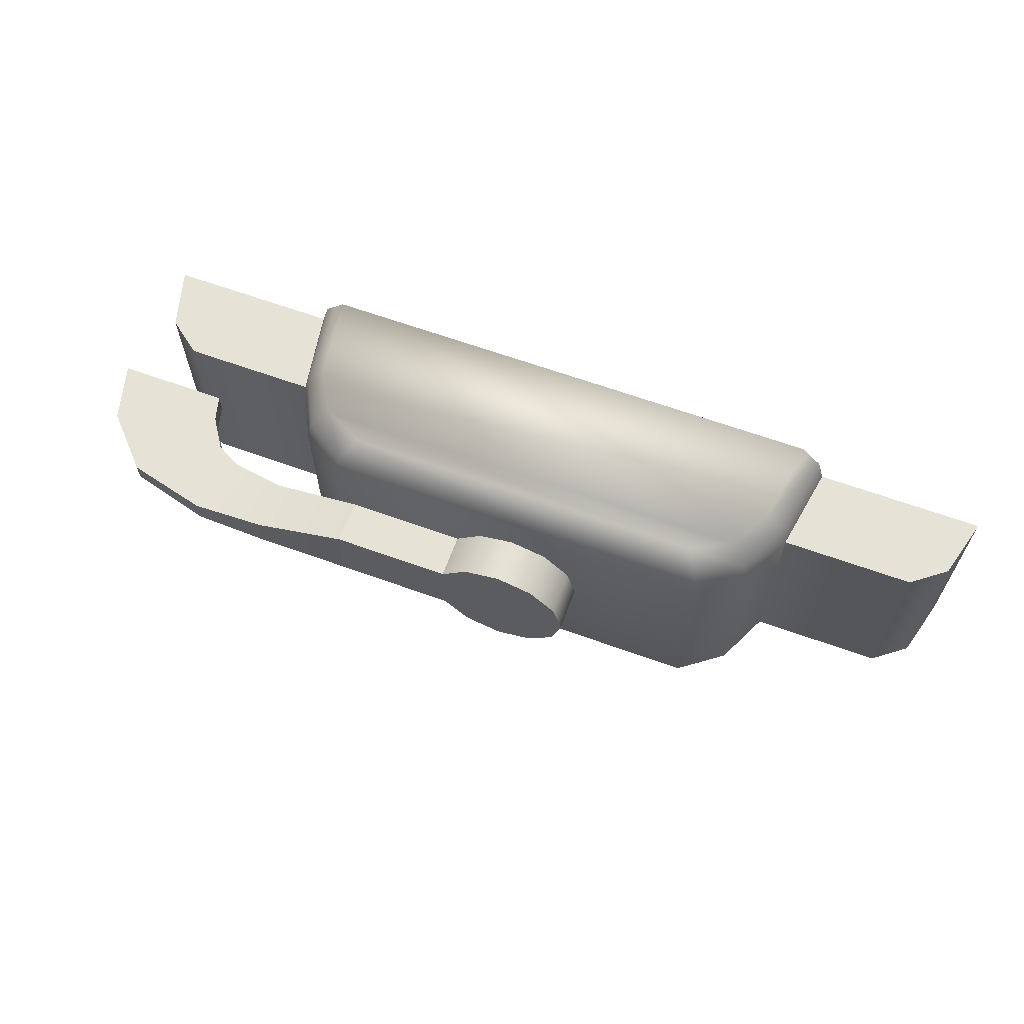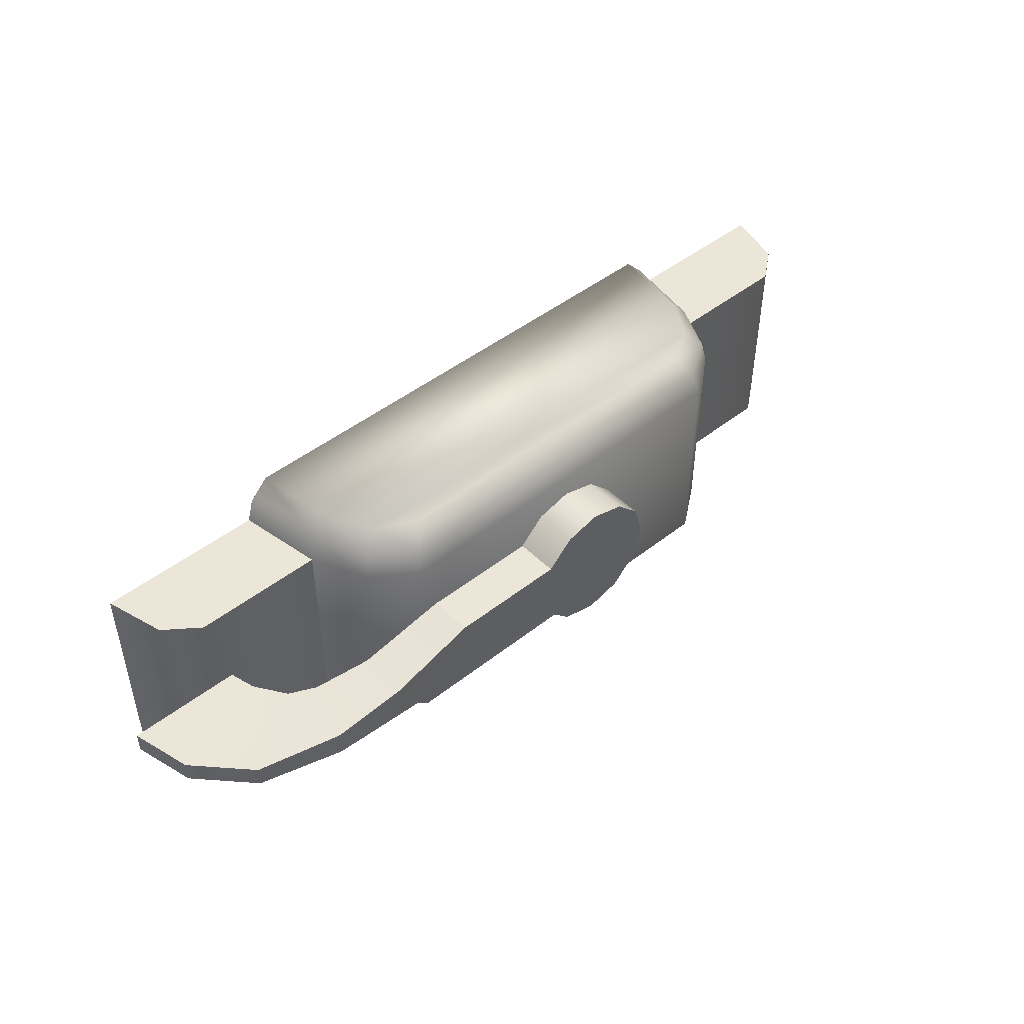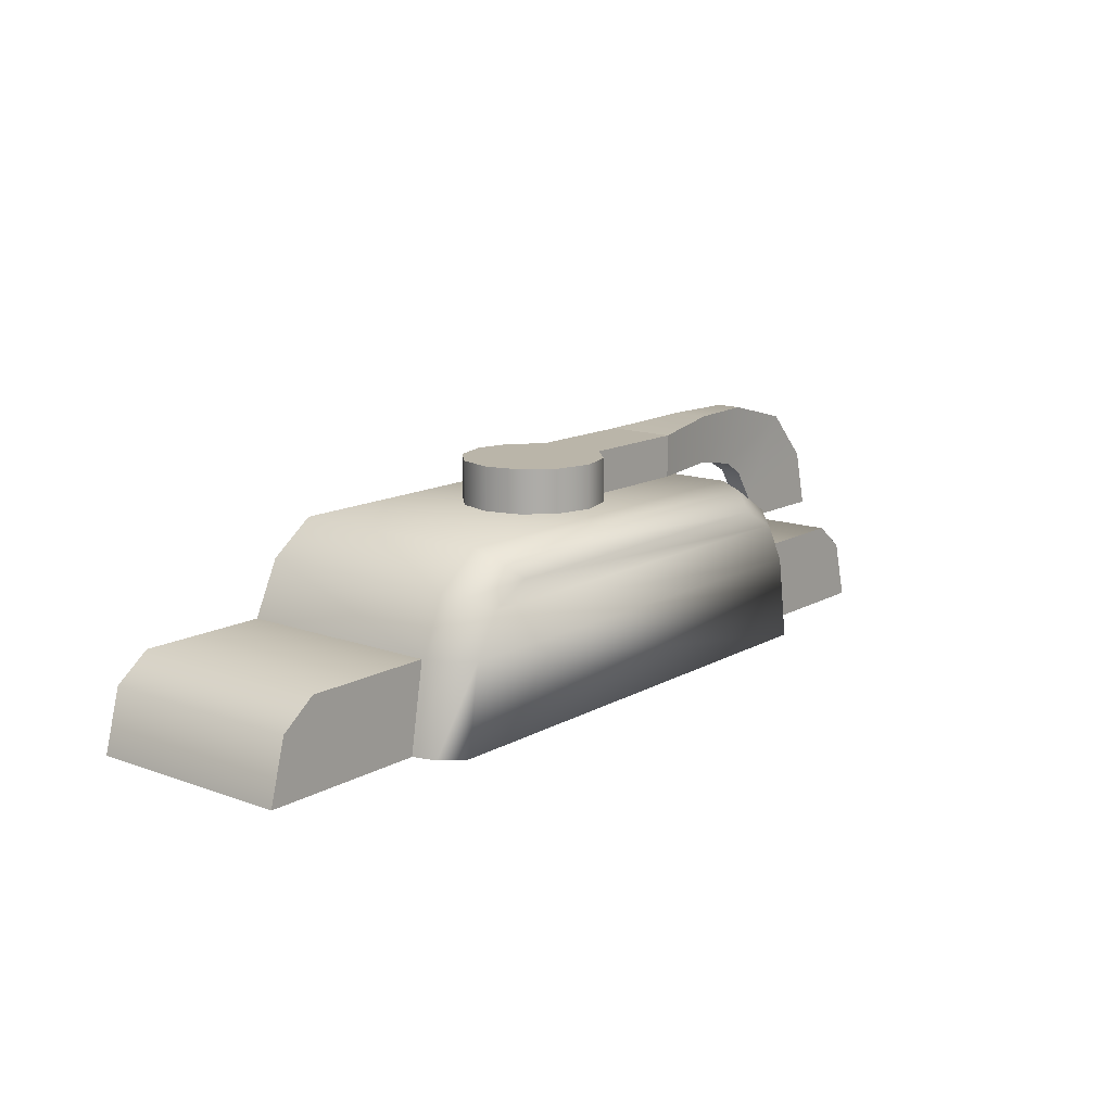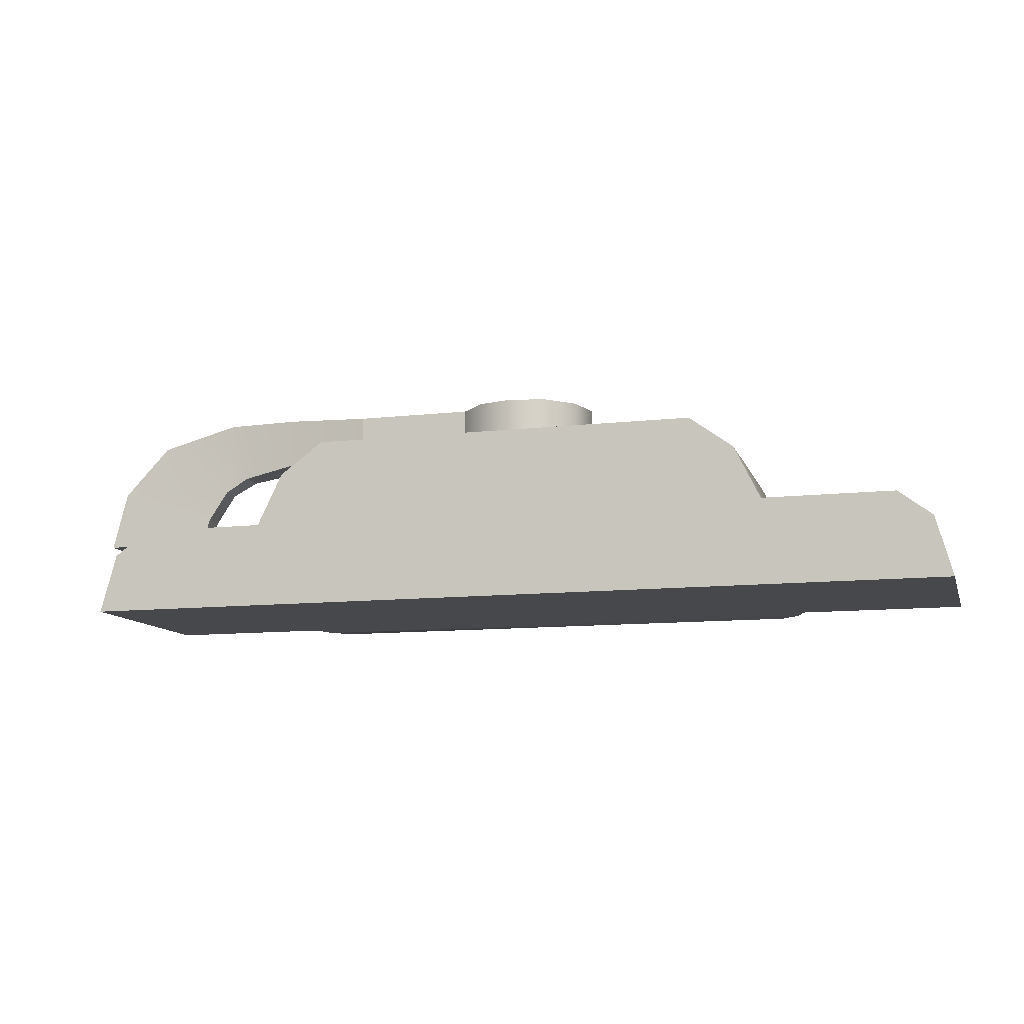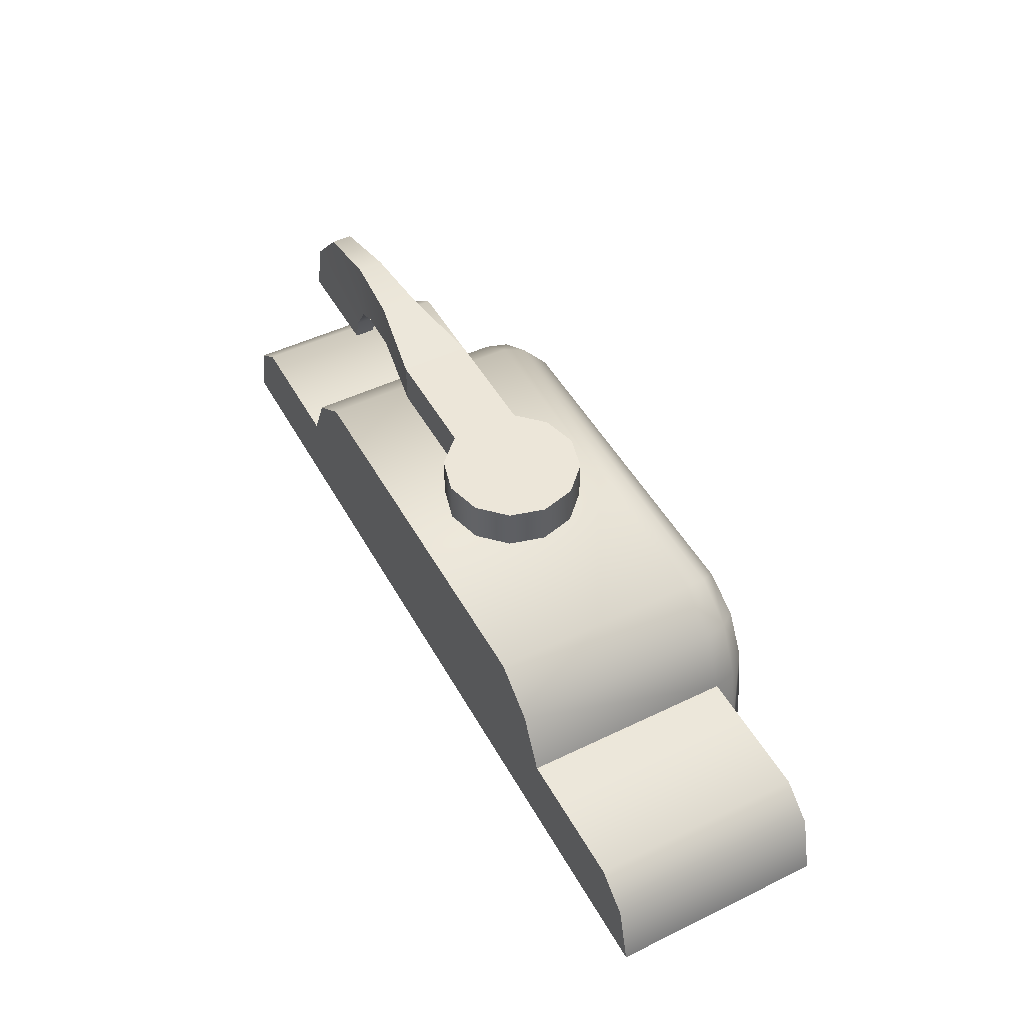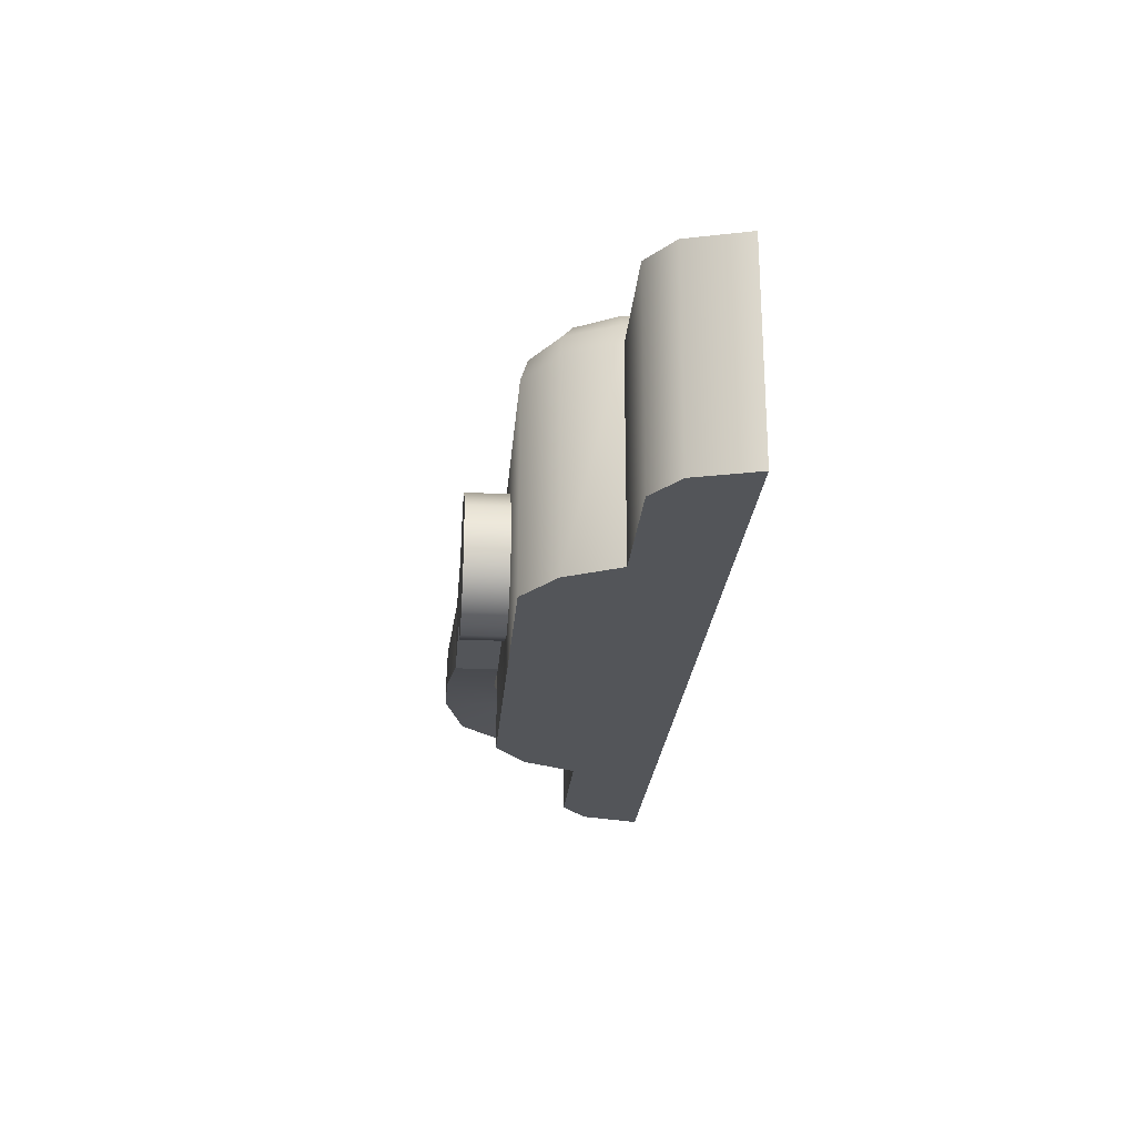
<metadata>
{"format":"obj","ext":"obj","renderer":"f3d","projection":"perspective","resolution":1024,"background":"white","views":[{"elev":63.9,"azim":20.1,"up":"+Y"},{"elev":46.6,"azim":-41.9,"up":"+Y"},{"elev":13.6,"azim":129.0,"up":"+Z"},{"elev":-11.2,"azim":15.6,"up":"+Z"},{"elev":48.8,"azim":61.8,"up":"+Z"},{"elev":-24.1,"azim":85.4,"up":"+Y"}]}
</metadata>
<code>
o MeshWindowHung_48X44_0_GeomSubset_2
v 0.6088 0.04062 -0.5818
v -0.6104 0.04063 -0.5818
v 0.6088 0.04062 0.6374
v -0.6104 0.04063 0.6374
v 0.6088 -0.04063 -0.5818
v 0.6088 -0.04063 0.6374
v -0.6104 -0.04062 0.6374
v -0.6104 -0.04062 -0.5818
v 0.634 0.1208 -0.5818
v -0.6356 0.1208 -0.5818
v -0.6356 -0.1208 -0.5818
v 0.634 -0.1208 -0.5818
v 0.634 0.09222 -0.6369
v 0.634 0.1208 -0.6001
v -0.6356 -0.09222 -0.6369
v -0.6356 -0.1208 -0.6001
v 0.634 -0.09222 -0.6369
v 0.634 -0.1208 -0.6001
v -0.6356 0.09222 -0.6369
v -0.6356 0.1208 -0.6001
v 0.5431 0.04062 0.5716
v 0.5431 0.04063 -0.5154
v 0.5431 -0.04063 0.5716
v 0.5431 -0.04063 -0.5154
v -0.5447 0.04063 0.5716
v -0.5447 -0.04062 0.5716
v -0.5447 -0.04062 -0.5154
v -0.5447 0.04063 -0.5154
v 0.5431 0.03182 0.5716
v 0.5431 0.03182 -0.5154
v 0.5431 -0.03182 0.5716
v 0.5431 -0.03182 -0.5154
v -0.5447 0.03182 0.5716
v -0.5447 -0.03182 0.5716
v -0.5447 -0.03182 -0.5154
v -0.5447 0.03182 -0.5154
v 0.5659 0.03182 0.5949
v 0.5659 0.03182 -0.5818
v 0.5659 -0.03182 0.5949
v 0.5659 -0.03182 -0.5818
v -0.5676 0.03182 0.5949
v -0.5676 -0.03182 0.5949
v -0.5676 -0.03182 -0.5818
v -0.5676 0.03182 -0.5818
v -0.5671 2.2e-05 -0.008642
v 0.5657 2.1e-05 -0.008642
v -0.5671 2.2e-05 0.5945
v 0.5657 2.1e-05 0.5945
v -0.5671 -0.03184 0.5945
v 0.5657 -0.03184 0.5945
v -0.5671 -0.03184 -0.008642
v 0.5657 -0.03184 -0.008642
v -0.5671 2.2e-05 -0.008642
v 0.5657 2.1e-05 -0.008642
v 0.5657 2.1e-05 0.5945
v -0.5671 2.2e-05 0.5945
v -0.5671 -0.03184 0.5945
v 0.5657 -0.03184 0.5945
v 0.5657 -0.03184 -0.008642
v -0.5671 -0.03184 -0.008642
v -0.5671 2.2e-05 -0.008642
v 0.5657 2.1e-05 -0.008642
v 0.5657 2.1e-05 0.5945
v -0.5671 2.2e-05 0.5945
v -0.5671 -0.03184 0.5945
v 0.5657 -0.03184 0.5945
v 0.5657 -0.03184 -0.008642
v -0.5671 -0.03184 -0.008642
v -0.5285 2.2e-05 0.03082
v 0.5271 2.1e-05 0.03082
v 0.5271 2.1e-05 0.555
v -0.5285 2.2e-05 0.555
v -0.5285 -0.03184 0.555
v 0.5271 -0.03184 0.555
v 0.5271 -0.03184 0.03082
v -0.5285 -0.03184 0.03082
v -0.5671 0.0317 -0.5819
v 0.5657 0.0317 -0.5819
v -0.5671 0.0317 0.03082
v 0.5657 0.0317 0.03082
v -0.5671 -0.00016 0.03082
v 0.5657 -0.000161 0.03082
v -0.5671 -0.00016 -0.5819
v 0.5657 -0.000161 -0.5819
v -0.5671 0.0317 -0.5819
v 0.5657 0.0317 -0.5819
v 0.5657 0.0317 0.03082
v -0.5671 0.0317 0.03082
v -0.5671 -0.00016 0.03082
v 0.5657 -0.000161 0.03082
v 0.5657 -0.000161 -0.5819
v -0.5671 -0.00016 -0.5819
v -0.5671 0.0317 -0.5819
v 0.5657 0.0317 -0.5819
v 0.5657 0.0317 0.03082
v -0.5671 0.0317 0.03082
v -0.5671 -0.00016 0.03082
v 0.5657 -0.000161 0.03082
v 0.5657 -0.000161 -0.5819
v -0.5671 -0.00016 -0.5819
v -0.5285 0.0317 -0.4993
v 0.5271 0.0317 -0.4993
v 0.5271 0.0317 -0.008642
v -0.5285 0.0317 -0.008642
v -0.5285 -0.00016 -0.008642
v 0.5271 -0.000161 -0.008642
v 0.5271 -0.000161 -0.4993
v -0.5285 -0.00016 -0.4993
v -0.5285 -0.01046 0.03082
v 0.5271 -0.01046 0.03082
v 0.5271 -0.01046 0.555
v -0.5285 -0.01046 0.555
v -0.5285 -0.01973 0.555
v 0.5271 -0.01973 0.555
v 0.5271 -0.01973 0.03082
v -0.5285 -0.01973 0.03082
v -0.5285 0.02022 -0.4993
v 0.5271 0.02022 -0.4993
v 0.5271 0.02022 -0.008642
v -0.5285 0.02022 -0.008642
v -0.5285 0.01094 -0.008642
v 0.5271 0.01094 -0.008642
v 0.5271 0.01094 -0.4993
v -0.5285 0.01094 -0.4993
v -0.03047 0.02228 0.02966
v 0.02957 0.02228 0.02966
v -0.02144 0.02228 0.04797
v 0.02055 0.02228 0.04797
v -0.02144 -0.000182 0.04797
v 0.02055 -0.000182 0.04797
v -0.03047 -0.000182 0.02966
v 0.02957 -0.000182 0.02966
v -0.02615 0.02228 0.04452
v -0.02615 -0.000182 0.04452
v 0.02525 -0.000182 0.04452
v 0.02525 0.02228 0.04452
v -0.0289 0.02228 0.03882
v -0.0289 -0.000182 0.03882
v 0.028 -0.000182 0.03882
v 0.028 0.02228 0.03882
v 0.0473 -0.000182 0.02966
v 0.0473 0.02228 0.02966
v -0.04819 -0.000182 0.02966
v -0.04819 0.02228 0.02966
v 0.04555 -0.000182 0.03607
v 0.04195 -0.000182 0.03882
v 0.04555 0.02228 0.03607
v 0.04195 0.02228 0.03882
v -0.04644 0.02228 0.03607
v -0.04285 0.02228 0.03882
v -0.04644 -0.000182 0.03607
v -0.04285 -0.000182 0.03882
v 0.04195 0.02228 0.02966
v 0.04195 -0.000182 0.02966
v -0.04285 -0.000182 0.02966
v -0.04285 0.02228 0.02966
v -0.02767 0.0269 0.02966
v 0.02677 0.0269 0.02966
v 0.02535 0.0269 0.03882
v -0.02624 0.0269 0.03882
v 0.02285 0.0269 0.04315
v -0.02375 0.0269 0.04315
v 0.01859 0.0269 0.04536
v -0.01948 0.0269 0.04536
v 0.02004 0.02477 0.04719
v 0.02463 0.02477 0.04436
v 0.02732 0.02477 0.03882
v 0.02885 0.02477 0.02966
v -0.02975 0.02477 0.02966
v -0.02821 0.02477 0.03882
v -0.02553 0.02477 0.04436
v -0.02094 0.02477 0.04719
v 0.006128 0.008298 0.04795
v 0.003349 0.005519 0.04795
v -0.000447 0.004502 0.04795
v -0.004243 0.005519 0.04795
v -0.007022 0.008298 0.04795
v -0.008039 0.01209 0.04795
v -0.007022 0.01589 0.04795
v -0.004243 0.01867 0.04795
v -0.000447 0.01969 0.04795
v 0.003349 0.01867 0.04795
v 0.006128 0.01589 0.04795
v 0.007145 0.01209 0.04795
v 0.006128 0.008298 0.05265
v 0.003349 0.005519 0.05265
v -0.000447 0.004502 0.05265
v -0.004243 0.005519 0.05265
v -0.007022 0.008298 0.05265
v -0.008039 0.01209 0.05265
v -0.007022 0.01589 0.05265
v -0.004243 0.01867 0.05265
v -0.000447 0.01969 0.05265
v 0.003349 0.01867 0.05265
v 0.006128 0.01589 0.05265
v 0.007145 0.01209 0.05265
v -0.000447 0.01209 0.05265
v -0.01959 0.008298 0.04795
v -0.01959 0.008298 0.05265
v -0.01959 0.01209 0.04795
v -0.01959 0.01209 0.05265
v -0.01959 0.01589 0.04795
v -0.01959 0.01589 0.05265
v -0.000447 0.01209 0.04795
v -0.02934 0.0101 0.04795
v -0.02934 0.01209 0.04795
v -0.02934 0.01209 0.05338
v -0.02934 0.0101 0.05338
v -0.02934 0.01409 0.04795
v -0.02934 0.01409 0.05338
v -0.03529 0.01069 0.04682
v -0.03529 0.01209 0.04682
v -0.03734 0.01209 0.05338
v -0.03734 0.01069 0.05338
v -0.03529 0.0135 0.04682
v -0.03734 0.0135 0.05338
v -0.04089 0.01093 0.03929
v -0.04089 0.01209 0.03929
v -0.05292 0.01209 0.03924
v -0.05292 0.01093 0.03924
v -0.04089 0.01326 0.03929
v -0.05292 0.01326 0.03924
v -0.03799 0.01093 0.04532
v -0.04017 0.01093 0.04203
v -0.03799 0.01209 0.04532
v -0.04017 0.01209 0.04203
v -0.04615 0.01209 0.05112
v -0.0513 0.01209 0.04568
v -0.04613 0.01093 0.05112
v -0.0513 0.01093 0.04566
v -0.03799 0.01326 0.04532
v -0.04017 0.01326 0.04203
v -0.04613 0.01326 0.05112
v -0.0513 0.01326 0.04566
f 157 158 159 160
f 127 128 130 129
f 138 139 132 131
f 142 141 145 147
f 143 144 149 151
f 134 133 127 129
f 129 130 135 134
f 136 135 130 128
f 162 161 163 164
f 138 137 133 134
f 134 135 139 138
f 140 139 135 136
f 160 159 161 162
f 153 154 141 142
f 154 146 145 141
f 139 140 148 146
f 148 153 142 147
f 155 156 144 143
f 156 150 149 144
f 137 138 152 150
f 152 155 143 151
f 145 146 148 147
f 149 150 152 151
f 140 126 153 148
f 126 132 154 153
f 132 139 146 154
f 138 131 155 152
f 131 125 156 155
f 125 137 150 156
f 126 125 131 132
f 125 126 168 169
f 126 140 167 168
f 137 125 169 170
f 136 128 165 166
f 128 127 172 165
f 127 133 171 172
f 140 136 166 167
f 133 137 170 171
f 166 165 163 161
f 167 166 161 159
f 168 167 159 158
f 169 168 158 157
f 170 169 157 160
f 171 170 160 162
f 172 171 162 164
f 165 172 164 163
f 173 174 186 185
f 174 175 187 186
f 175 176 188 187
f 217 218 219 220
f 218 221 222 219
f 180 181 193 192
f 181 182 194 193
f 182 183 195 194
f 183 184 196 195
f 184 173 185 196
f 197 186 187 188
f 197 188 189 190
f 197 190 191 192
f 177 178 200 198
f 190 189 199 201
f 178 179 202 200
f 191 190 201 203
f 204 174 173 184
f 204 176 175 174
f 204 178 177 176
f 204 180 179 178
f 204 182 181 180
f 204 184 183 182
f 197 196 185 186
f 197 192 193 194
f 197 194 195 196
f 202 179 191 203
f 179 180 192 191
f 176 177 189 188
f 177 198 199 189
f 198 200 206 205
f 201 199 208 207
f 199 198 205 208
f 200 202 209 206
f 202 203 210 209
f 203 201 207 210
f 205 206 212 211
f 207 208 214 213
f 208 205 211 214
f 206 209 215 212
f 209 210 216 215
f 210 207 213 216
f 223 224 230 229
f 224 223 225 226
f 226 225 231 232
f 227 228 234 233
f 228 227 229 230
f 232 231 233 234
f 211 212 225 223
f 213 214 229 227
f 214 211 223 229
f 212 215 231 225
f 215 216 233 231
f 216 213 227 233
f 224 226 218 217
f 228 230 220 219
f 230 224 217 220
f 226 232 221 218
f 232 234 222 221
f 234 228 219 222

</code>
